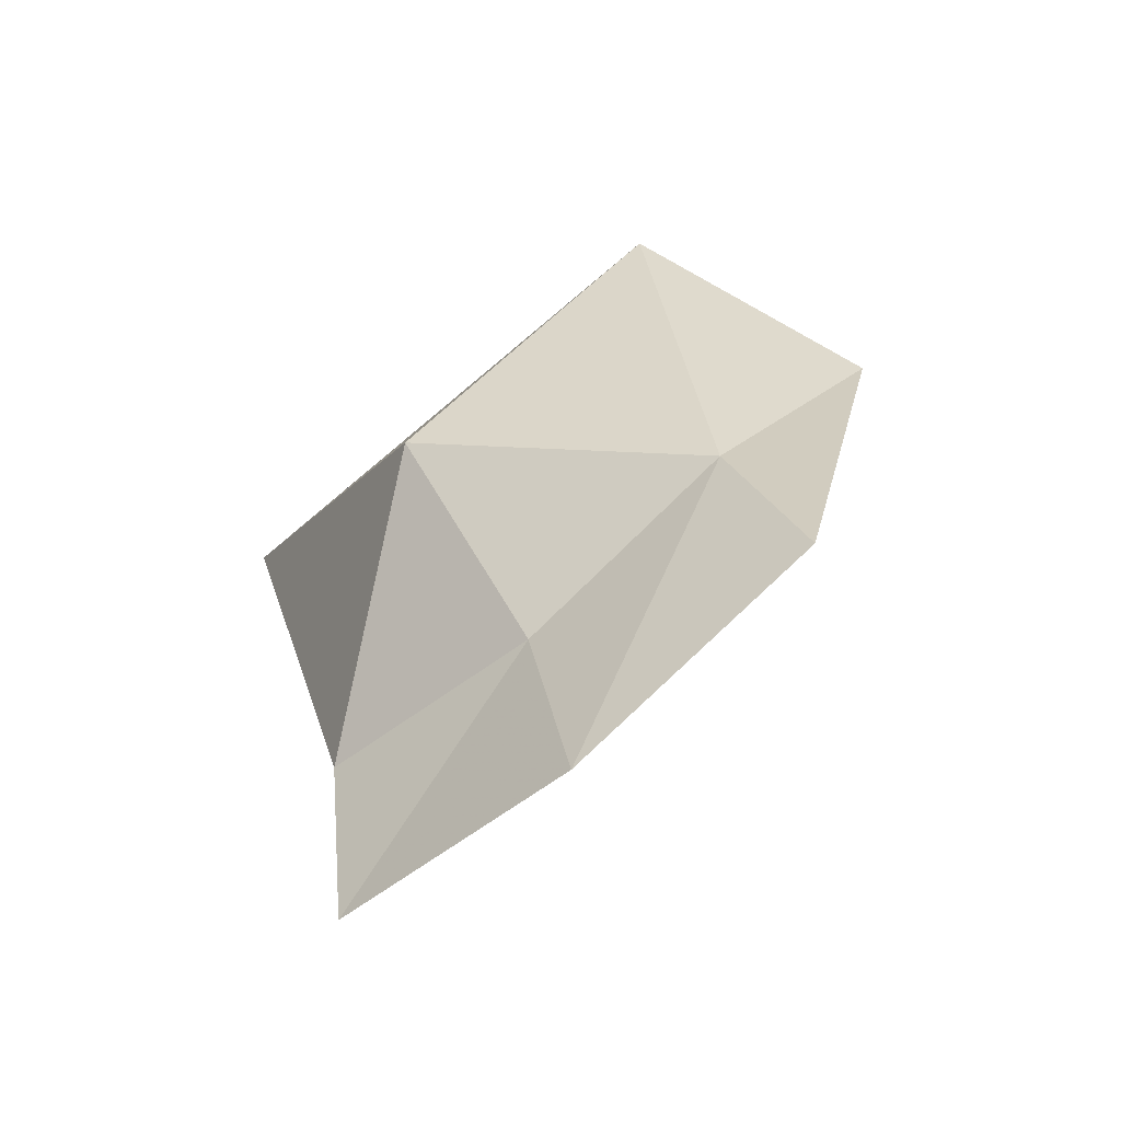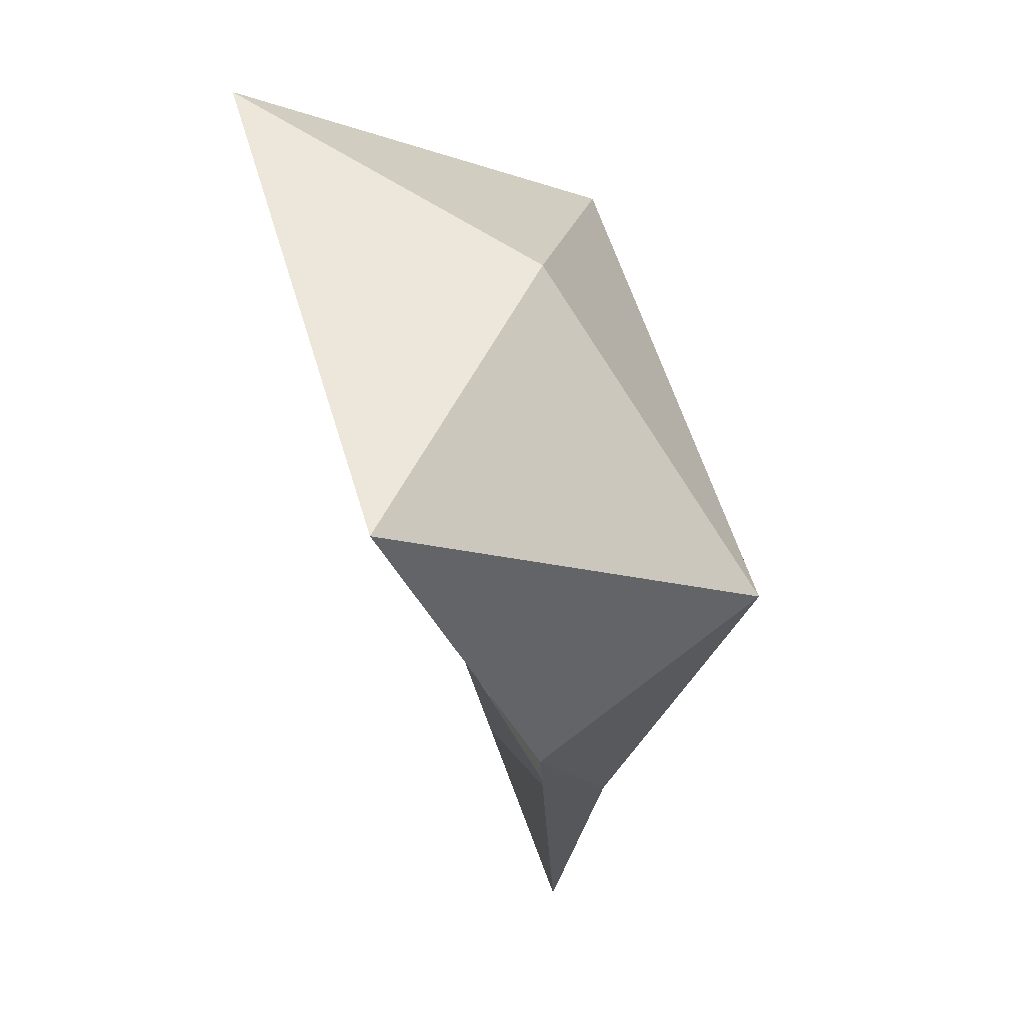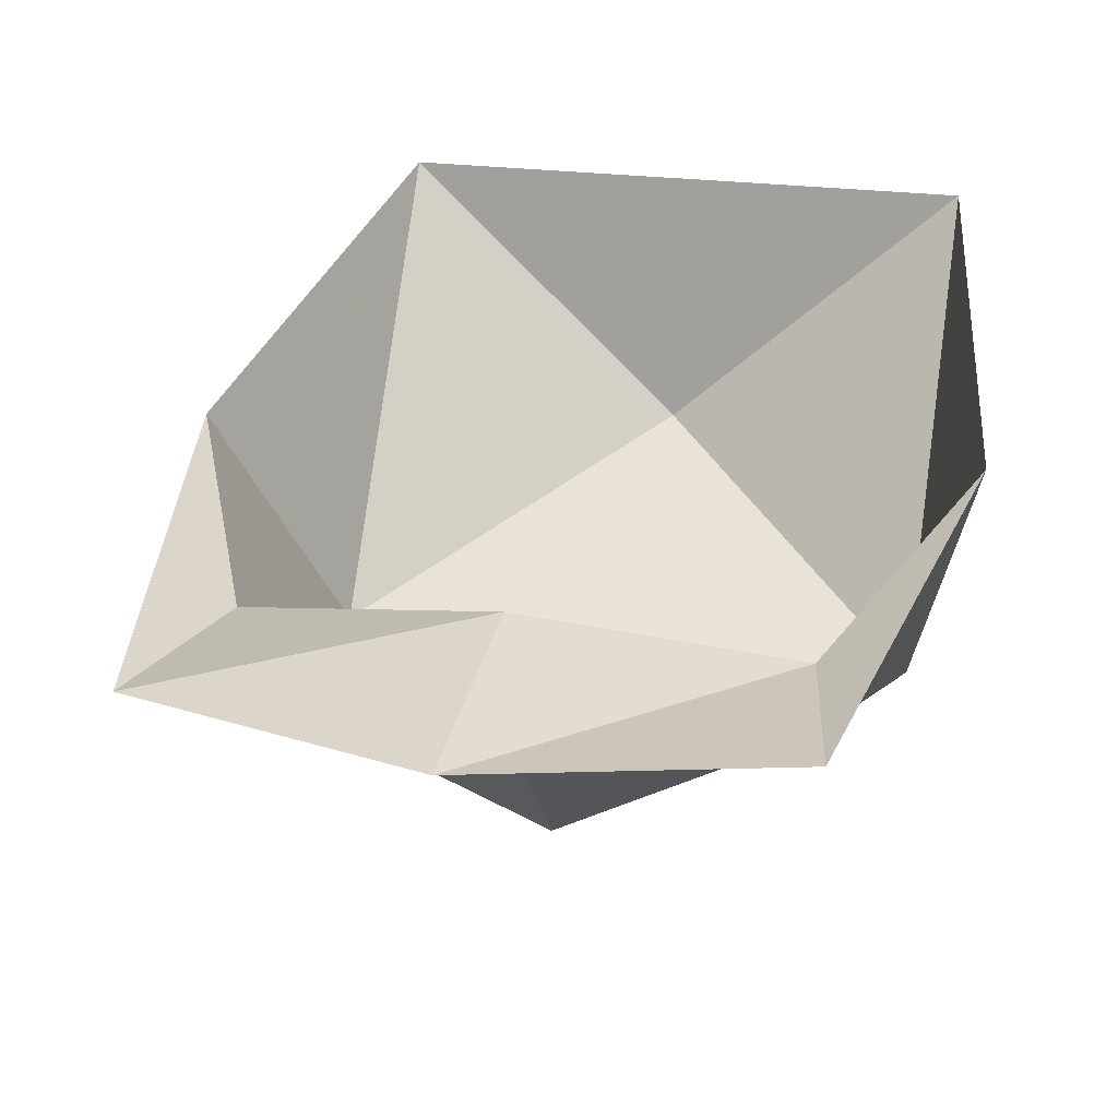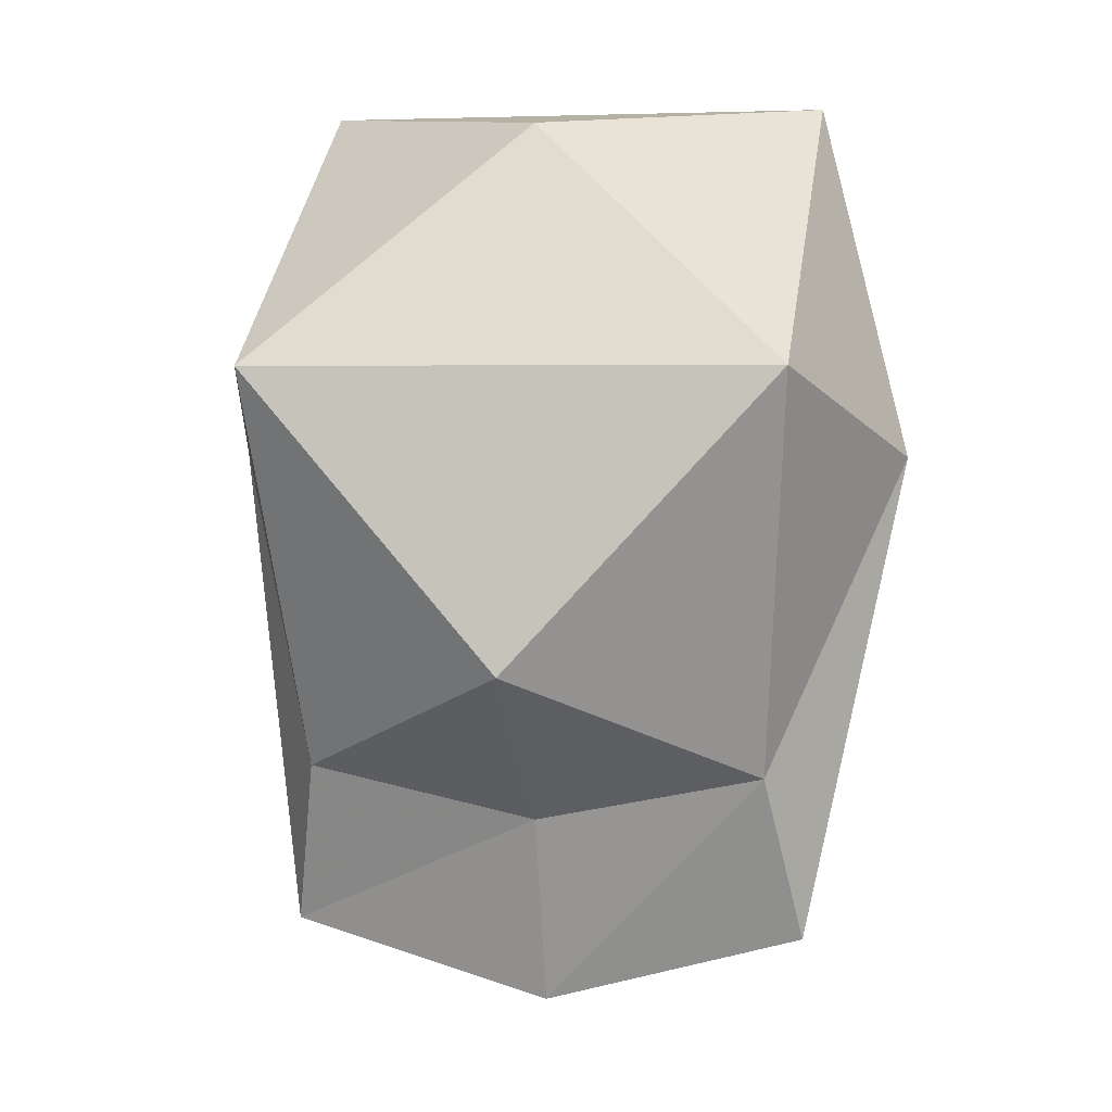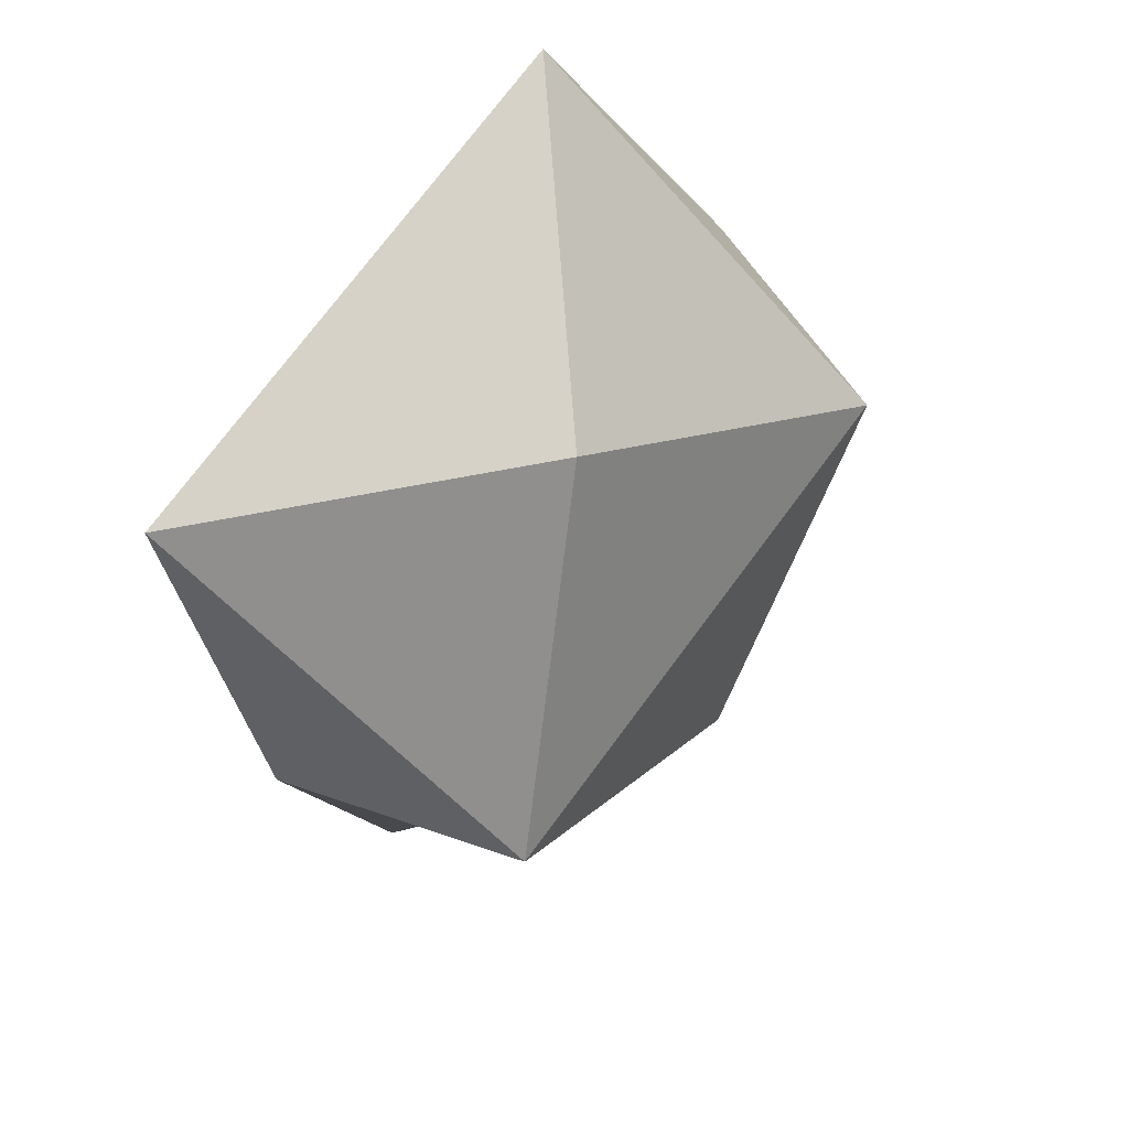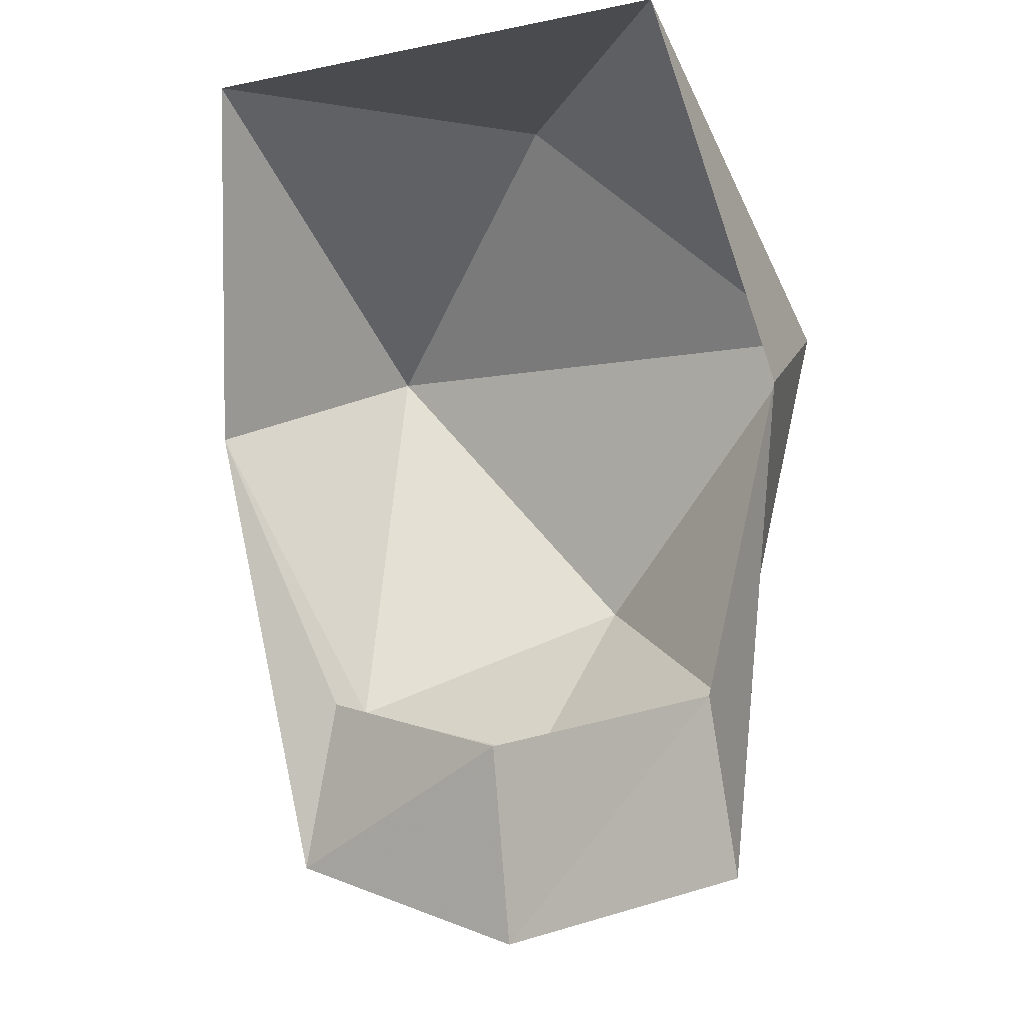
<metadata>
{"format":"obj","ext":"obj","renderer":"f3d","projection":"perspective","resolution":1024,"background":"white","views":[{"elev":-72.8,"azim":40.3,"up":"+Z"},{"elev":56.7,"azim":-106.5,"up":"+Z"},{"elev":23.4,"azim":-167.0,"up":"+Y"},{"elev":4.1,"azim":11.0,"up":"+Z"},{"elev":74.5,"azim":-53.4,"up":"+Z"},{"elev":-7.2,"azim":-149.1,"up":"+Z"}]}
</metadata>
<code>
v 0.1953 -0.5234 -0.3125
v -0.02344 -0.6875 -0.2031
v -0.02344 -0.5156 -0.3594
v -0.02344 -0.4609 -0.5469
v 0.2266 -0.4609 -0.4766
v 0.3203 -0.4297 -0.01562
v 0.2266 -0.6484 0.07031
v -0.2734 -0.6484 0.07031
v -0.2422 -0.5234 -0.3125
v -0.2734 -0.4609 -0.4766
v -0.2422 -0.4688 -0.3047
v -0.02344 -0.4297 -0.3516
v 0.1953 -0.4688 -0.3047
v -0.02344 -0.5156 0.2969
v -0.2734 -0.2969 0.3281
v -0.3359 -0.4219 -0.01562
v 0.2266 -0.2969 0.3281
f 1 2 3
f 1 6 7
f 1 7 2
f 2 7 8
f 2 8 9
f 2 9 3
f 8 7 14
f 8 14 15
f 8 15 16
f 8 16 9
f 14 17 15
f 17 14 7
f 17 7 6
f 1 3 4
f 1 4 5
f 1 5 6
f 3 9 10
f 3 10 4
f 4 10 11
f 4 11 12
f 4 12 5
f 5 12 13
f 5 13 6
f 9 16 10
f 10 16 11
f 10 11 16
f 1 6 5

</code>
